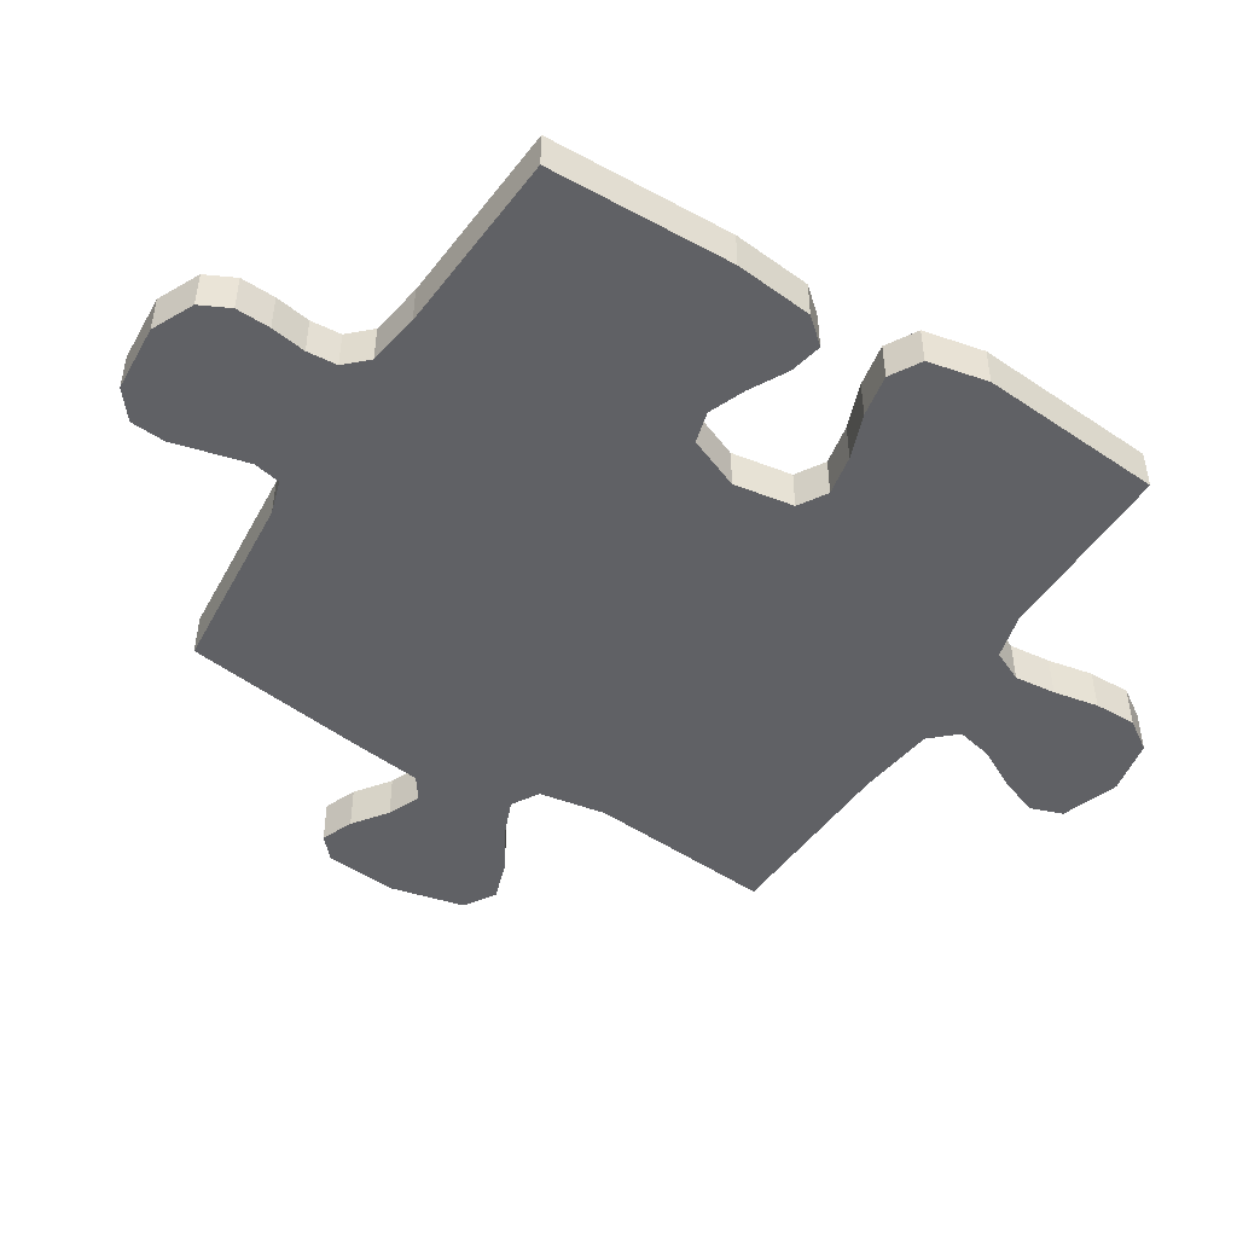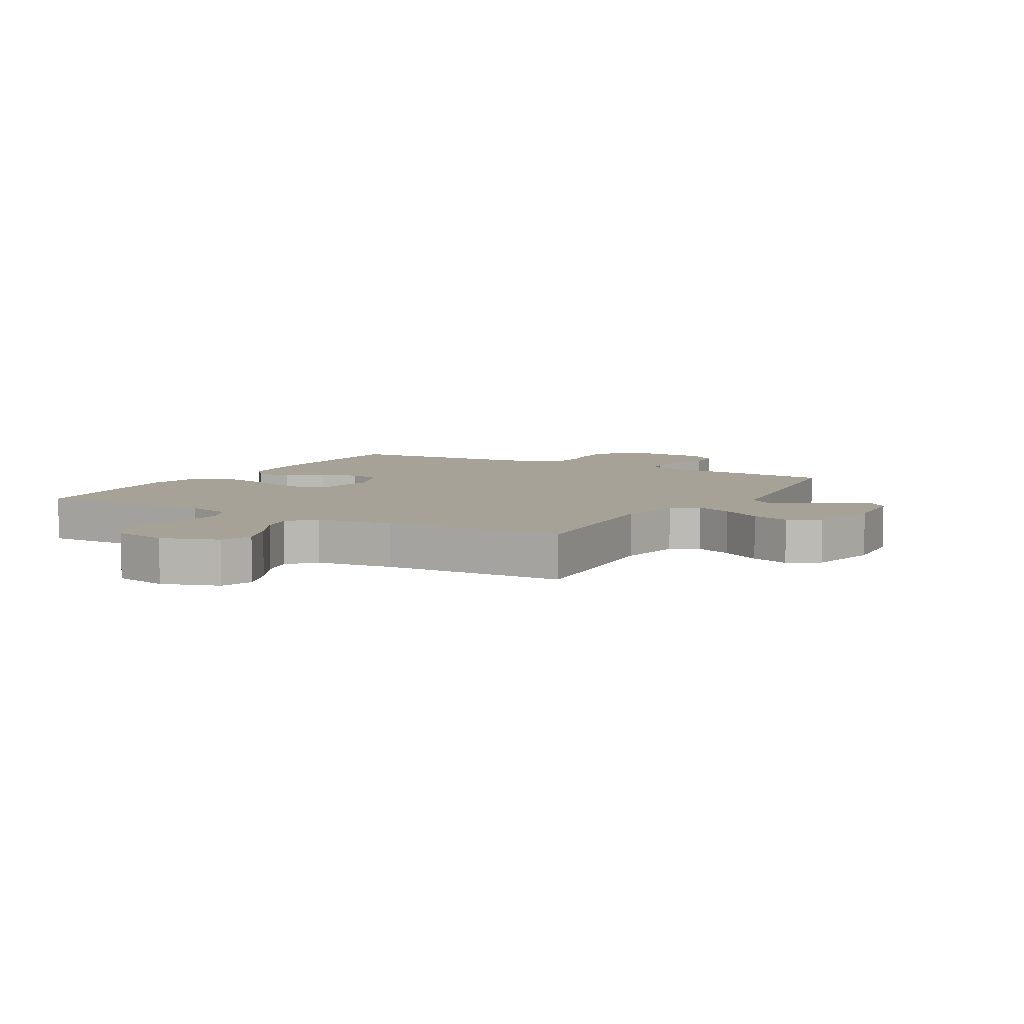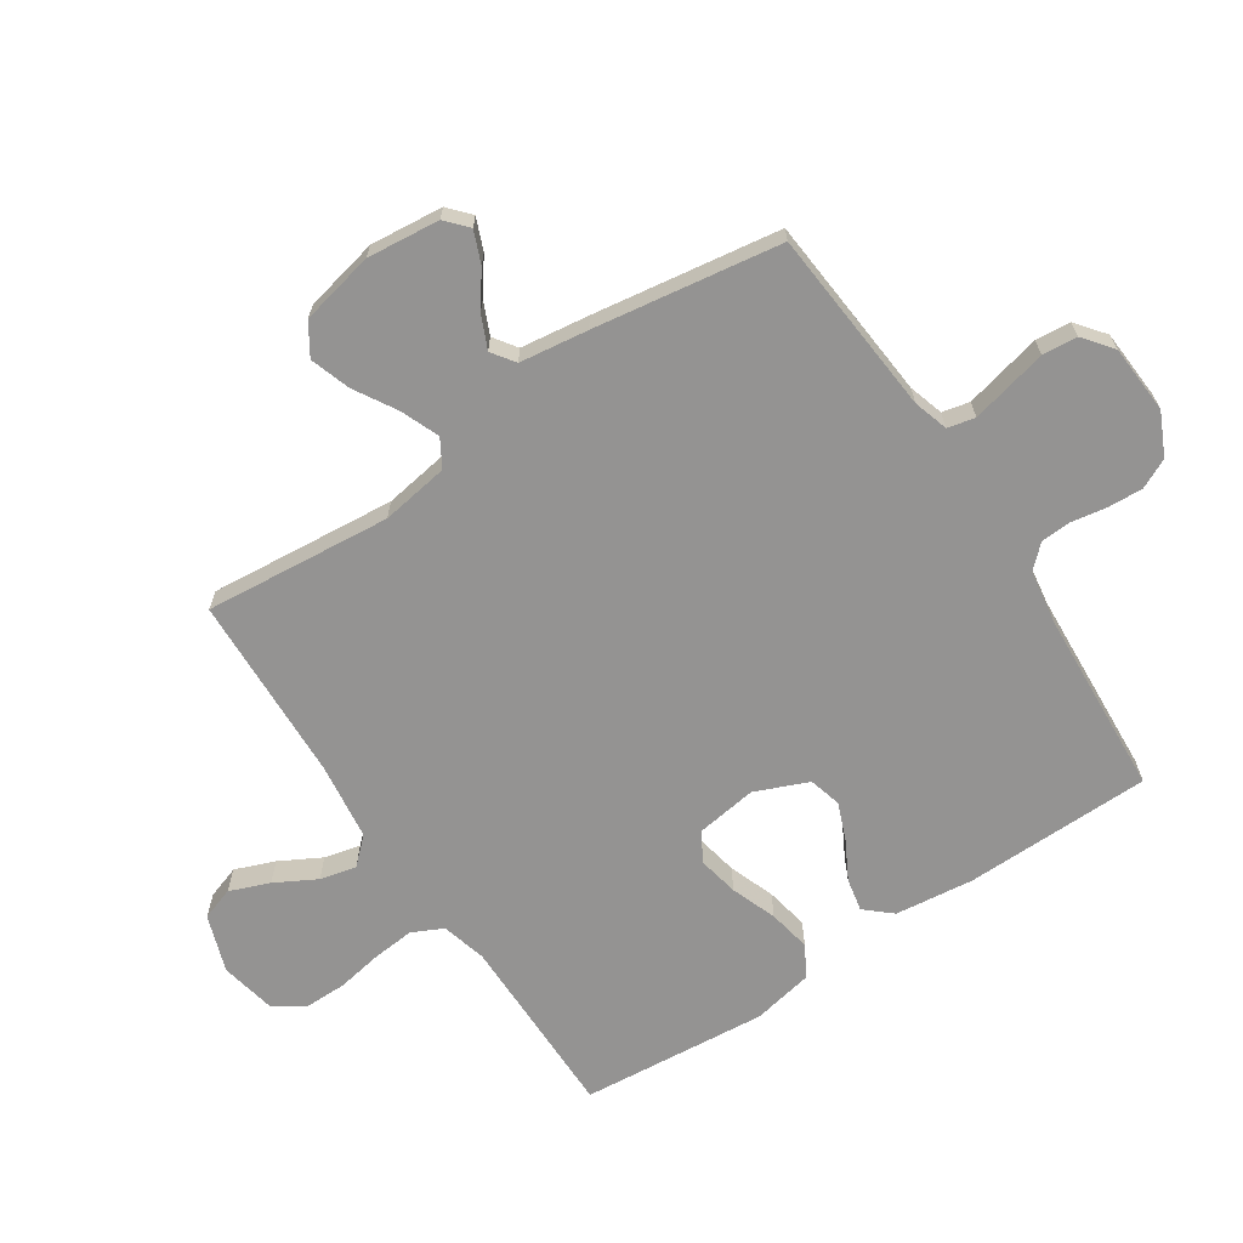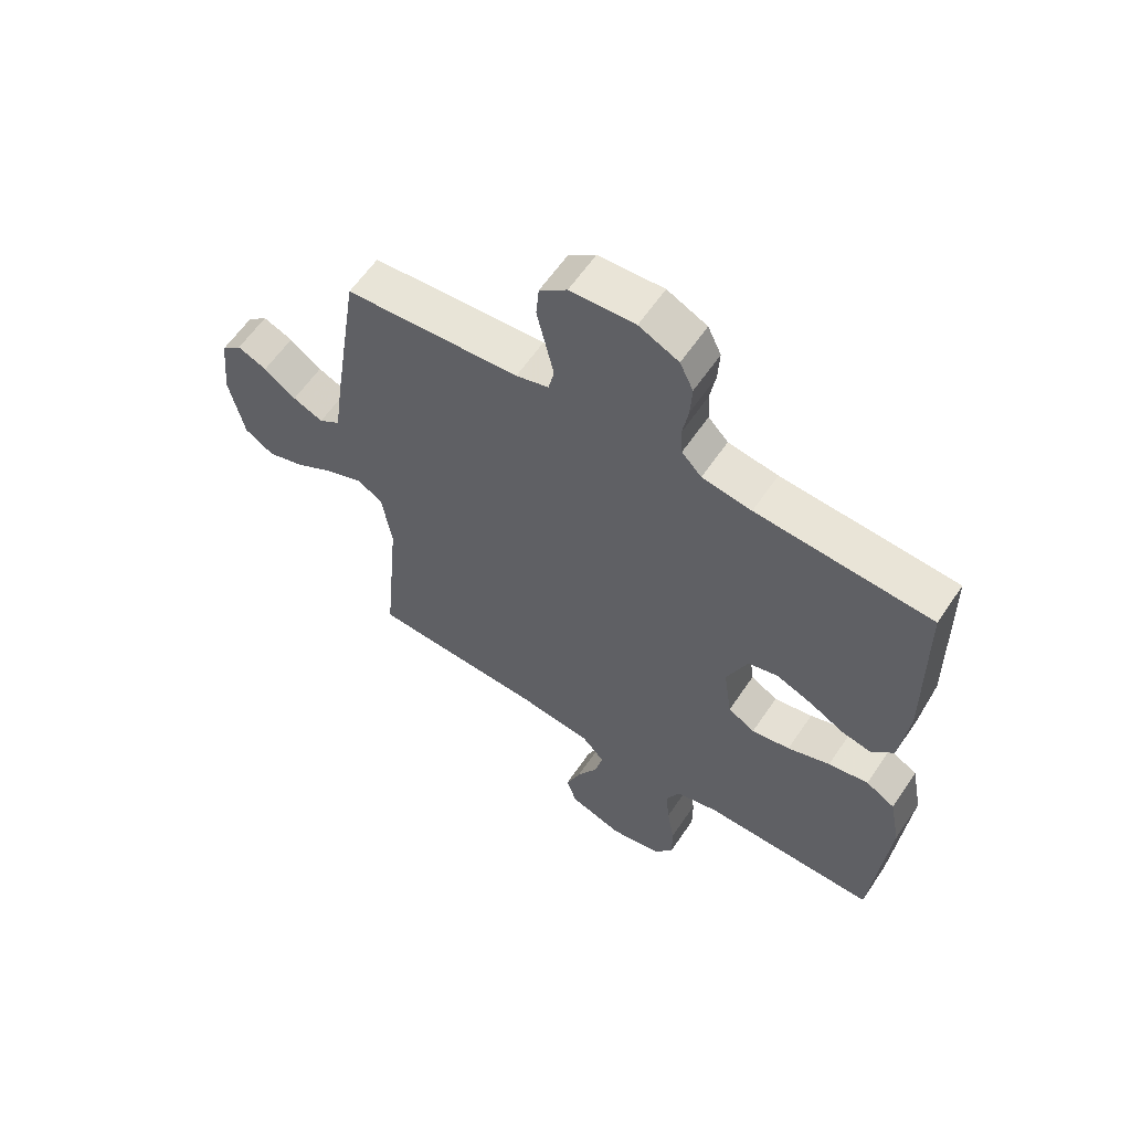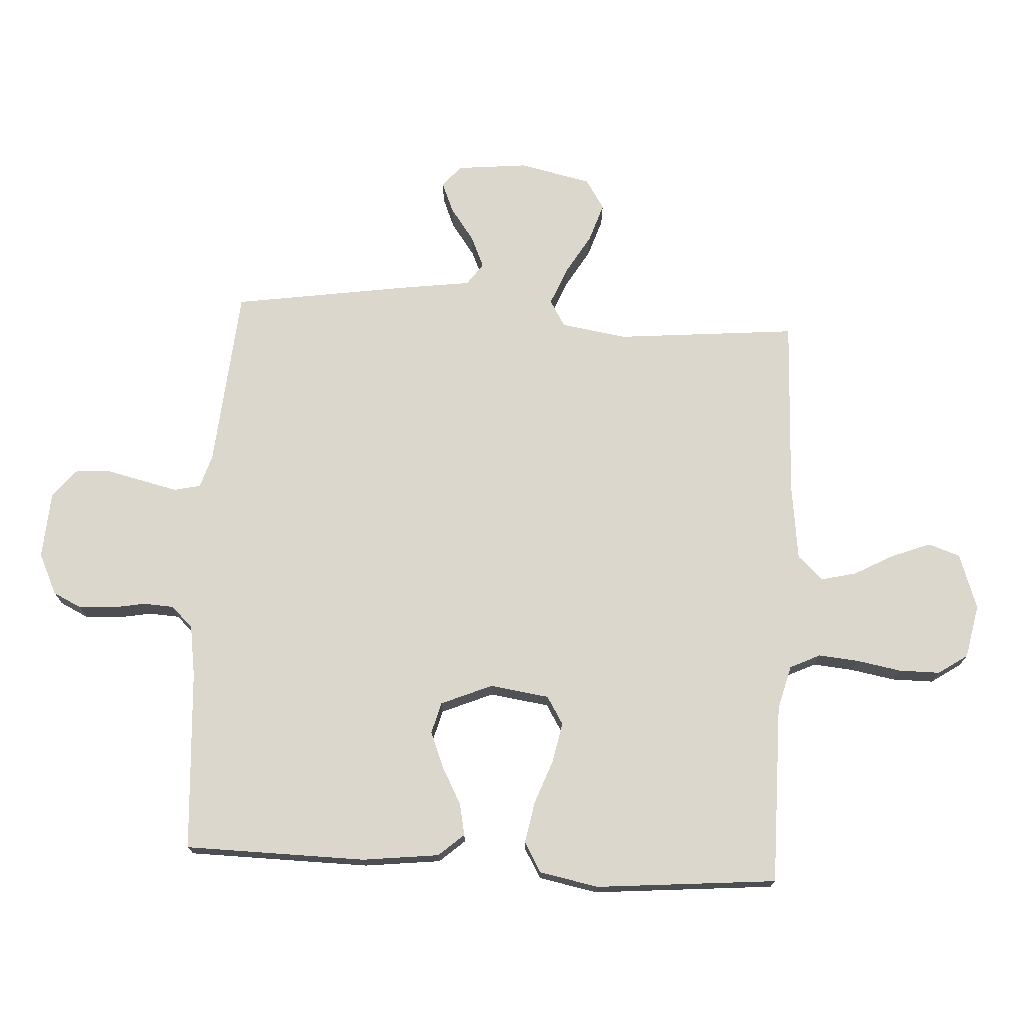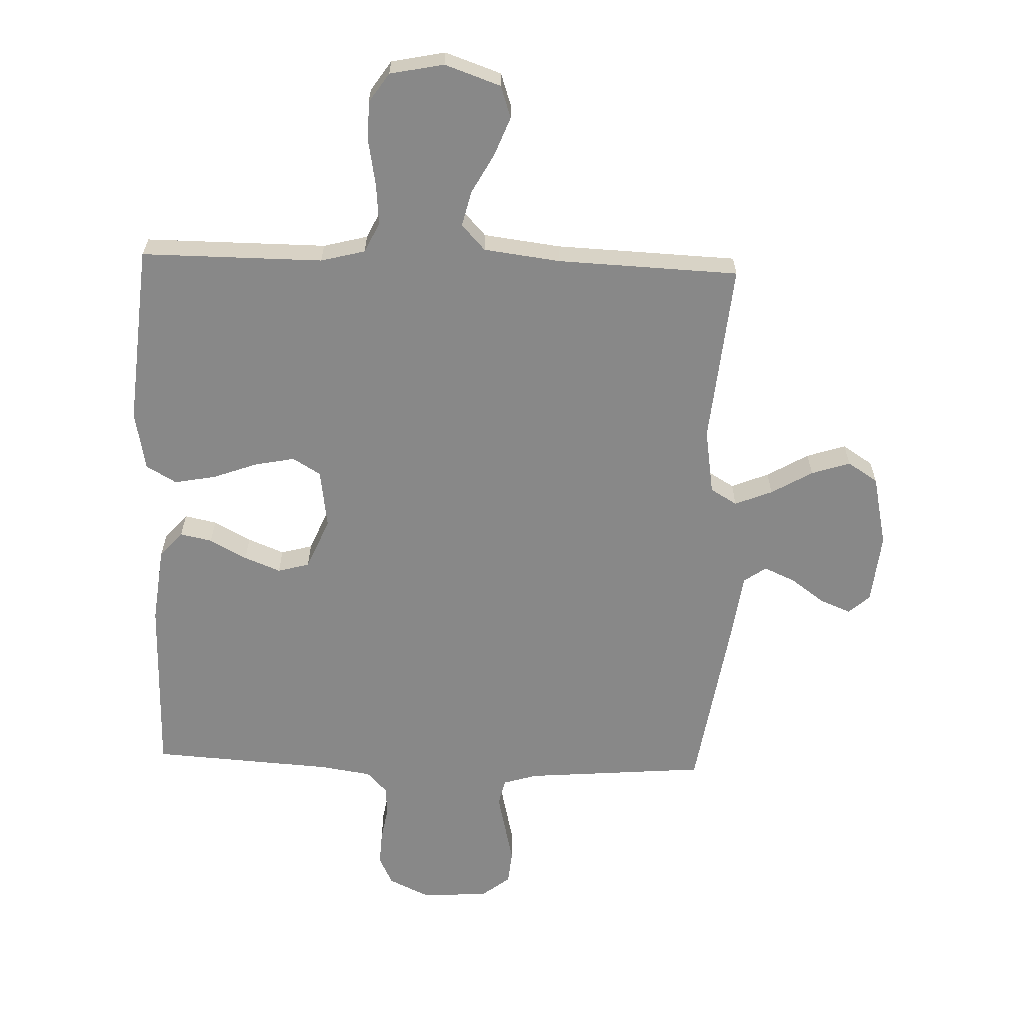
<metadata>
{"format":"obj","ext":"obj","renderer":"f3d","projection":"perspective","resolution":1024,"background":"white","views":[{"elev":-47.8,"azim":58.0,"up":"+Y"},{"elev":6.6,"azim":-149.9,"up":"+Y"},{"elev":-66.8,"azim":-56.4,"up":"+Y"},{"elev":60.3,"azim":33.9,"up":"+Z"},{"elev":73.1,"azim":93.3,"up":"+Y"},{"elev":-62.7,"azim":178.0,"up":"+Y"}]}
</metadata>
<code>
v 0.5 0.07 0.5
v 0.504 0.07 0.2
v 0.489 0.07 0.073
v 0.452 0.07 0.031
v 0.399 0.07 0.042
v 0.338 0.07 0.075
v 0.278 0.07 0.099
v 0.226 0.07 0.085
v 0.19 0.07 0
v 0.204 0.07 -0.098
v 0.25 0.07 -0.126
v 0.316 0.07 -0.113
v 0.389 0.07 -0.086
v 0.458 0.07 -0.073
v 0.508 0.07 -0.102
v 0.527 0.07 -0.2
v 0.5 0.07 -0.5
v 0.2 0.07 -0.499
v 0.127 0.07 -0.518
v 0.103 0.07 -0.568
v 0.109 0.07 -0.635
v 0.122 0.07 -0.708
v 0.122 0.07 -0.776
v 0.089 0.07 -0.825
v 0 0.07 -0.843
v -0.092 0.07 -0.811
v -0.11 0.07 -0.758
v -0.085 0.07 -0.694
v -0.049 0.07 -0.628
v -0.035 0.07 -0.57
v -0.074 0.07 -0.528
v -0.2 0.07 -0.512
v -0.5 0.07 -0.5
v -0.472 0.07 -0.2
v -0.489 0.07 -0.091
v -0.533 0.07 -0.065
v -0.595 0.07 -0.09
v -0.663 0.07 -0.13
v -0.727 0.07 -0.151
v -0.777 0.07 -0.119
v -0.803 0.07 0
v -0.791 0.07 0.117
v -0.756 0.07 0.148
v -0.705 0.07 0.127
v -0.65 0.07 0.087
v -0.598 0.07 0.064
v -0.561 0.07 0.09
v -0.546 0.07 0.2
v -0.5 0.07 0.5
v -0.2 0.07 0.525
v -0.144 0.07 0.542
v -0.134 0.07 0.586
v -0.148 0.07 0.646
v -0.163 0.07 0.71
v -0.158 0.07 0.766
v -0.111 0.07 0.803
v 0 0.07 0.81
v 0.068 0.07 0.778
v 0.091 0.07 0.73
v 0.088 0.07 0.674
v 0.078 0.07 0.617
v 0.081 0.07 0.568
v 0.115 0.07 0.532
v 0.2 0.07 0.519
v 0.5 0 0.5
v 0.504 0 0.2
v 0.489 0 0.073
v 0.452 0 0.031
v 0.399 0 0.042
v 0.338 0 0.075
v 0.278 0 0.099
v 0.226 0 0.085
v 0.19 0 0
v 0.204 0 -0.098
v 0.25 0 -0.126
v 0.316 0 -0.113
v 0.389 0 -0.086
v 0.458 0 -0.073
v 0.508 0 -0.102
v 0.527 0 -0.2
v 0.5 0 -0.5
v 0.2 0 -0.499
v 0.127 0 -0.518
v 0.103 0 -0.568
v 0.109 0 -0.635
v 0.122 0 -0.708
v 0.122 0 -0.776
v 0.089 0 -0.825
v 0 0 -0.843
v -0.092 0 -0.811
v -0.11 0 -0.758
v -0.085 0 -0.694
v -0.049 0 -0.628
v -0.035 0 -0.57
v -0.074 0 -0.528
v -0.2 0 -0.512
v -0.5 0 -0.5
v -0.472 0 -0.2
v -0.489 0 -0.091
v -0.533 0 -0.065
v -0.595 0 -0.09
v -0.663 0 -0.13
v -0.727 0 -0.151
v -0.777 0 -0.119
v -0.803 0 0
v -0.791 0 0.117
v -0.756 0 0.148
v -0.705 0 0.127
v -0.65 0 0.087
v -0.598 0 0.064
v -0.561 0 0.09
v -0.546 0 0.2
v -0.5 0 0.5
v -0.2 0 0.525
v -0.144 0 0.542
v -0.134 0 0.586
v -0.148 0 0.646
v -0.163 0 0.71
v -0.158 0 0.766
v -0.111 0 0.803
v 0 0 0.81
v 0.068 0 0.778
v 0.091 0 0.73
v 0.088 0 0.674
v 0.078 0 0.617
v 0.081 0 0.568
v 0.115 0 0.532
v 0.2 0 0.519
f 58 59 60 61
f 58 61 62
f 57 58 62
f 56 57 62
f 53 54 55 56
f 52 53 56 62
f 51 52 62 63
f 47 48 49 50
f 47 50 51 63
f 42 43 44 45
f 42 45 46
f 41 42 46
f 40 41 46
f 37 38 39 40
f 36 37 40 46
f 35 36 46 47
f 32 33 34
f 31 32 34 35
f 26 27 28 29
f 26 29 30
f 25 26 30
f 24 25 30
f 21 22 23 24
f 20 21 24 30
f 19 20 30 31
f 15 16 17 18
f 12 13 14 15
f 11 12 15 18
f 10 11 18 19
f 3 4 5 6
f 3 6 7
f 64 1 2 3
f 64 3 7
f 63 64 7 8
f 47 63 8 9
f 19 31 35 47
f 9 10 19 47
f 125 124 123 122
f 126 125 122
f 126 122 121
f 126 121 120
f 120 119 118 117
f 126 120 117 116
f 127 126 116 115
f 114 113 112 111
f 127 115 114 111
f 109 108 107 106
f 110 109 106
f 110 106 105
f 110 105 104
f 104 103 102 101
f 110 104 101 100
f 111 110 100 99
f 98 97 96
f 99 98 96 95
f 93 92 91 90
f 94 93 90
f 94 90 89
f 94 89 88
f 88 87 86 85
f 94 88 85 84
f 95 94 84 83
f 82 81 80 79
f 79 78 77 76
f 82 79 76 75
f 83 82 75 74
f 70 69 68 67
f 71 70 67
f 67 66 65 128
f 71 67 128
f 72 71 128 127
f 73 72 127 111
f 111 99 95 83
f 111 83 74 73
f 1 65 66 2
f 2 66 67 3
f 3 67 68 4
f 4 68 69 5
f 5 69 70 6
f 6 70 71 7
f 7 71 72 8
f 8 72 73 9
f 9 73 74 10
f 10 74 75 11
f 11 75 76 12
f 12 76 77 13
f 13 77 78 14
f 14 78 79 15
f 15 79 80 16
f 16 80 81 17
f 17 81 82 18
f 18 82 83 19
f 19 83 84 20
f 20 84 85 21
f 21 85 86 22
f 22 86 87 23
f 23 87 88 24
f 24 88 89 25
f 25 89 90 26
f 26 90 91 27
f 27 91 92 28
f 28 92 93 29
f 29 93 94 30
f 30 94 95 31
f 31 95 96 32
f 32 96 97 33
f 33 97 98 34
f 34 98 99 35
f 35 99 100 36
f 36 100 101 37
f 37 101 102 38
f 38 102 103 39
f 39 103 104 40
f 40 104 105 41
f 41 105 106 42
f 42 106 107 43
f 43 107 108 44
f 44 108 109 45
f 45 109 110 46
f 46 110 111 47
f 47 111 112 48
f 48 112 113 49
f 49 113 114 50
f 50 114 115 51
f 51 115 116 52
f 52 116 117 53
f 53 117 118 54
f 54 118 119 55
f 55 119 120 56
f 56 120 121 57
f 57 121 122 58
f 58 122 123 59
f 59 123 124 60
f 60 124 125 61
f 61 125 126 62
f 62 126 127 63
f 63 127 128 64
f 64 128 65 1

</code>
